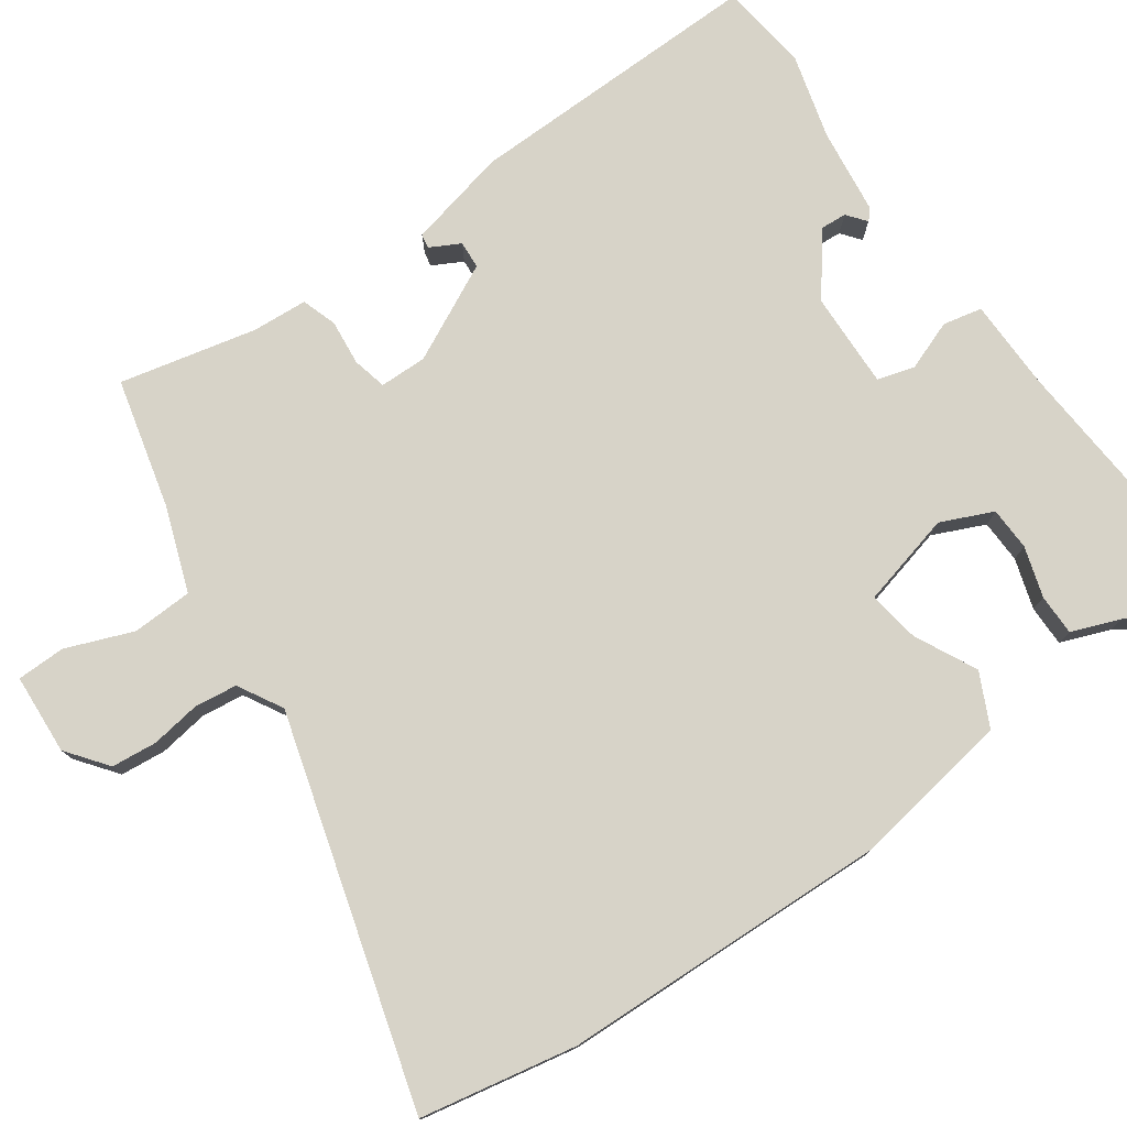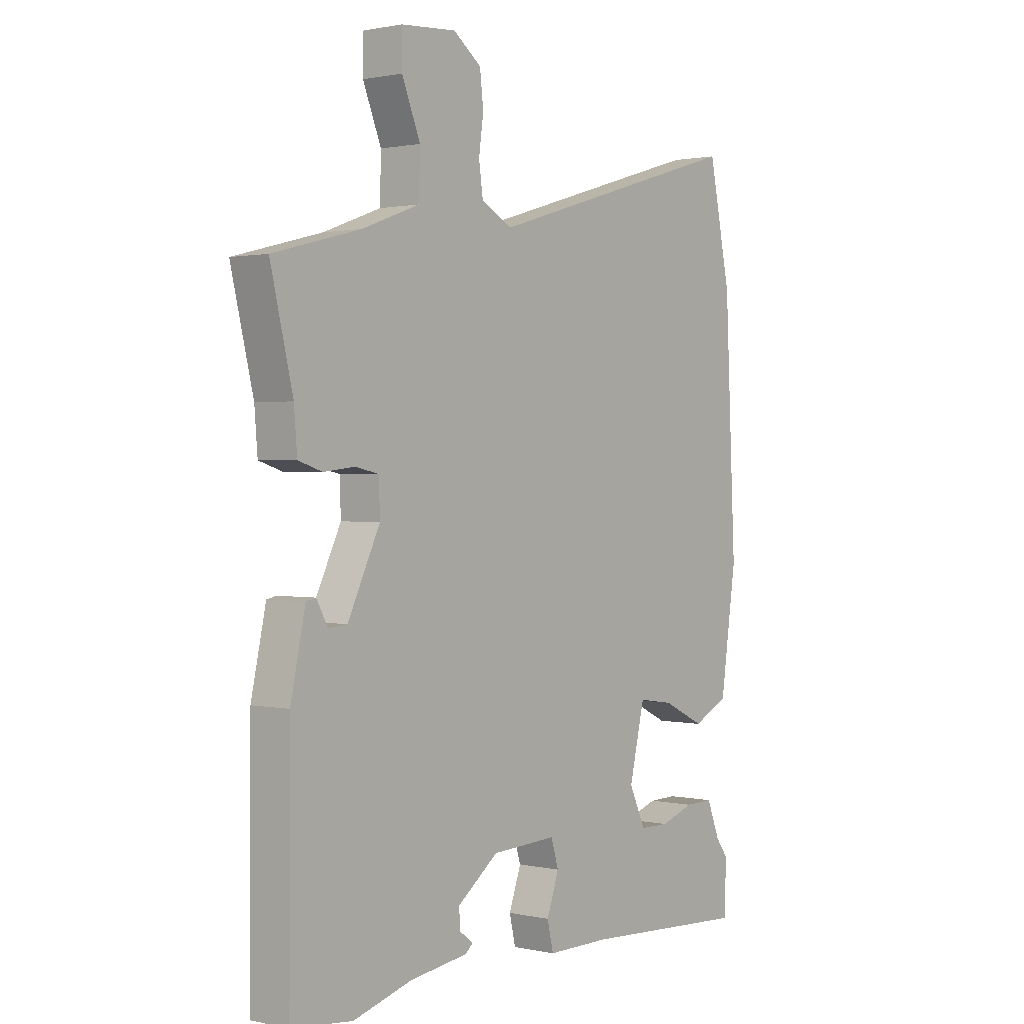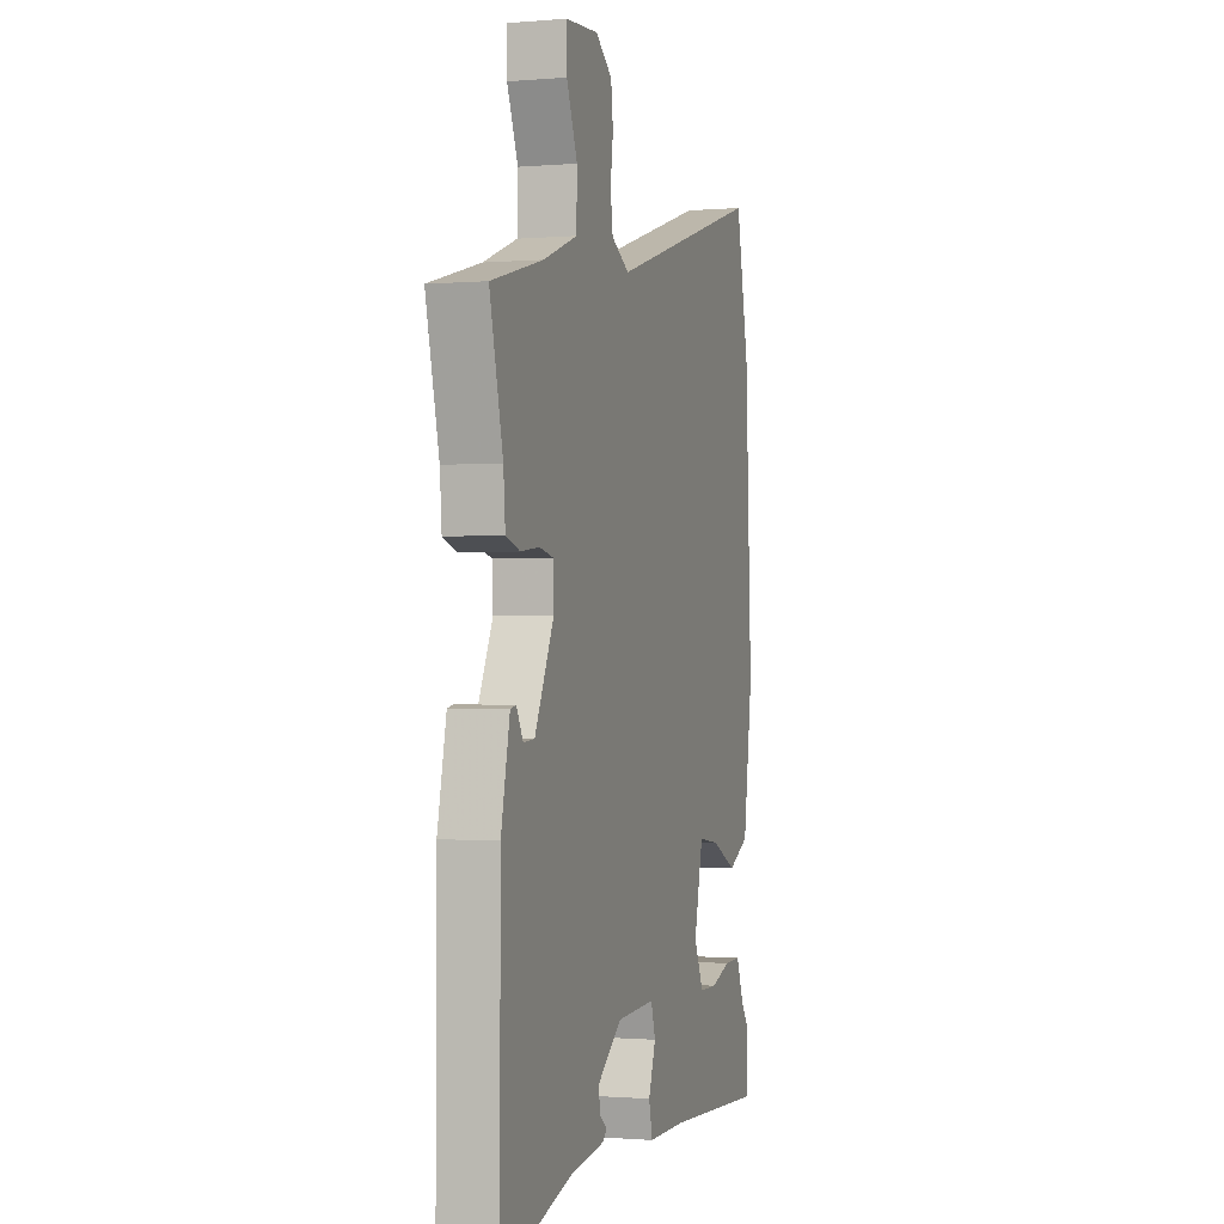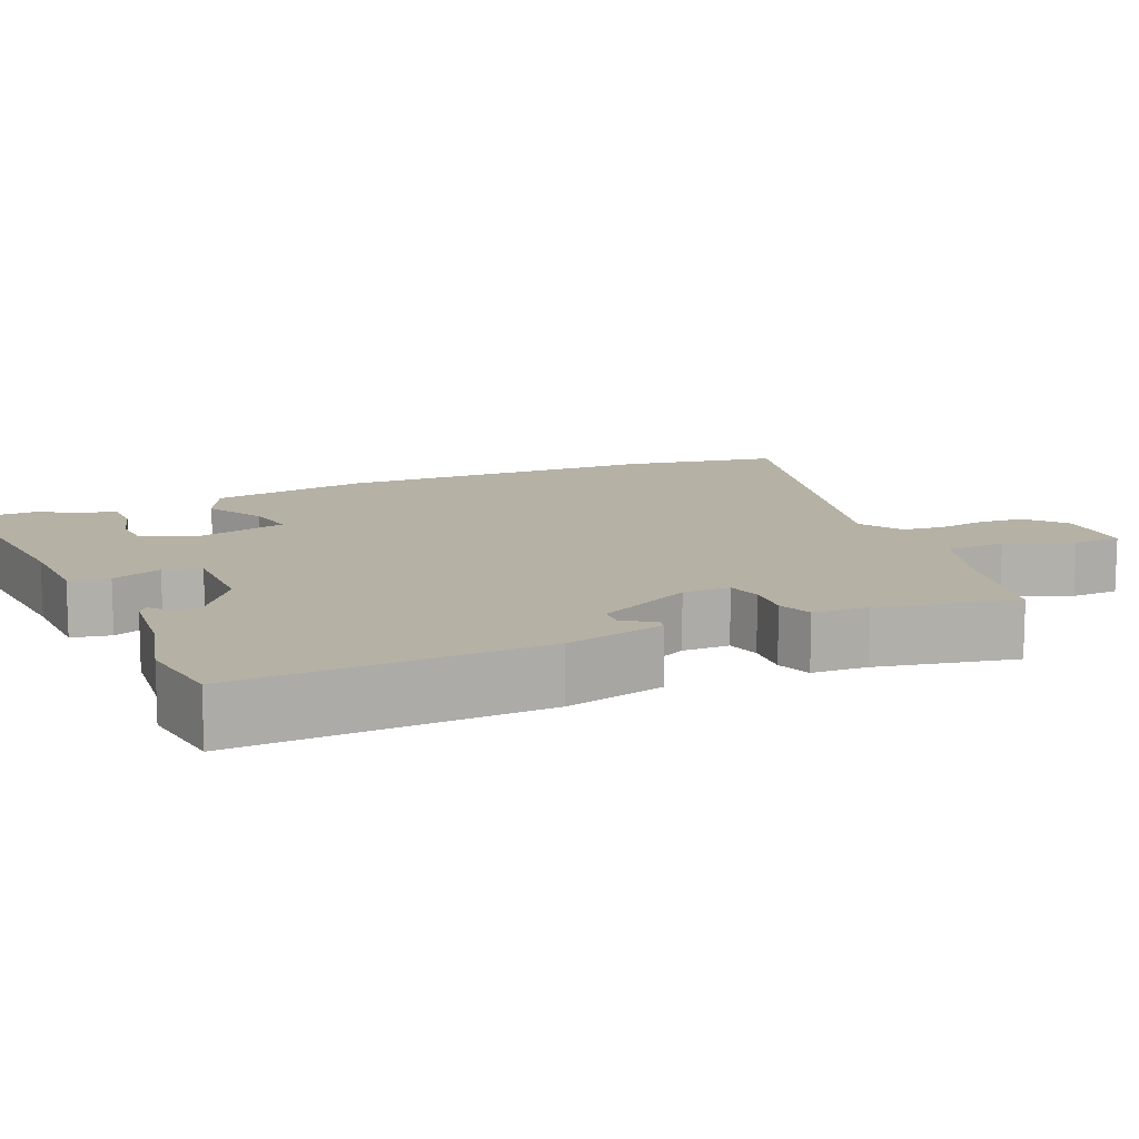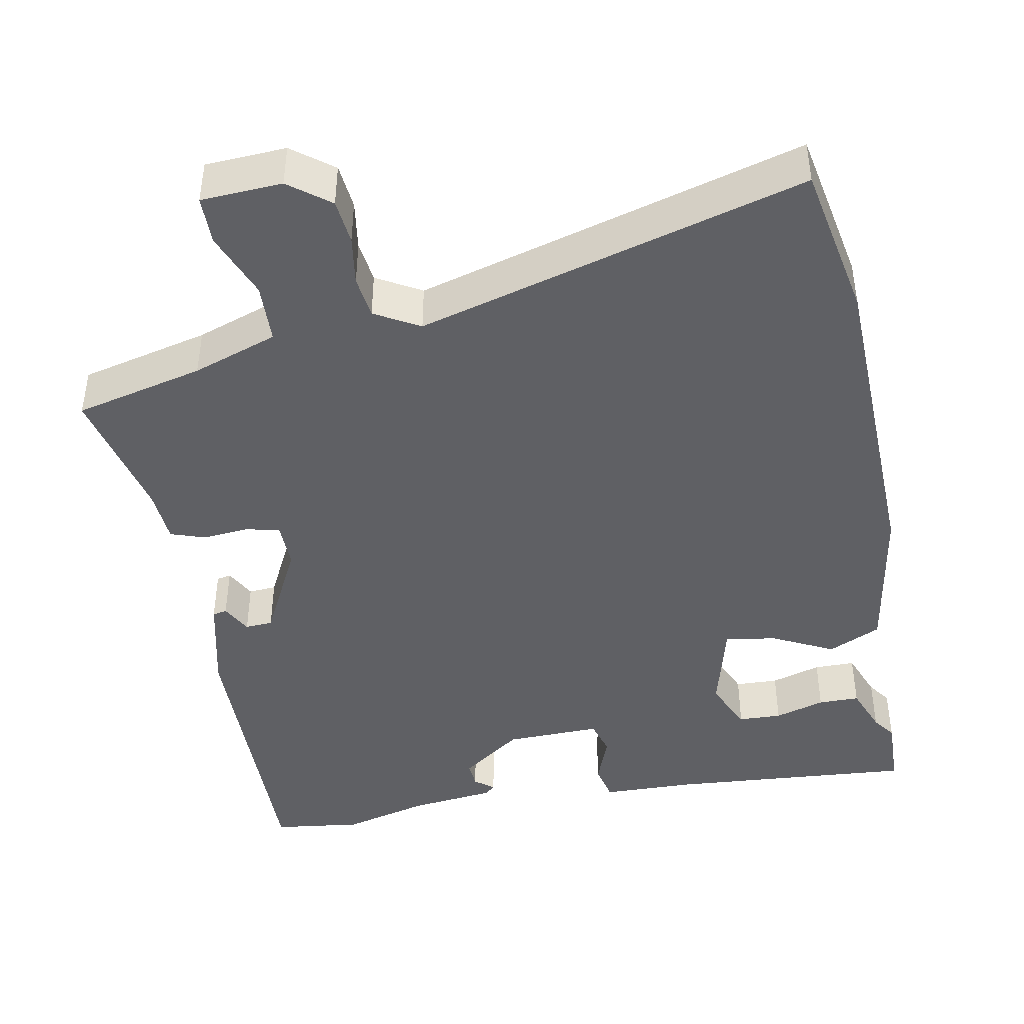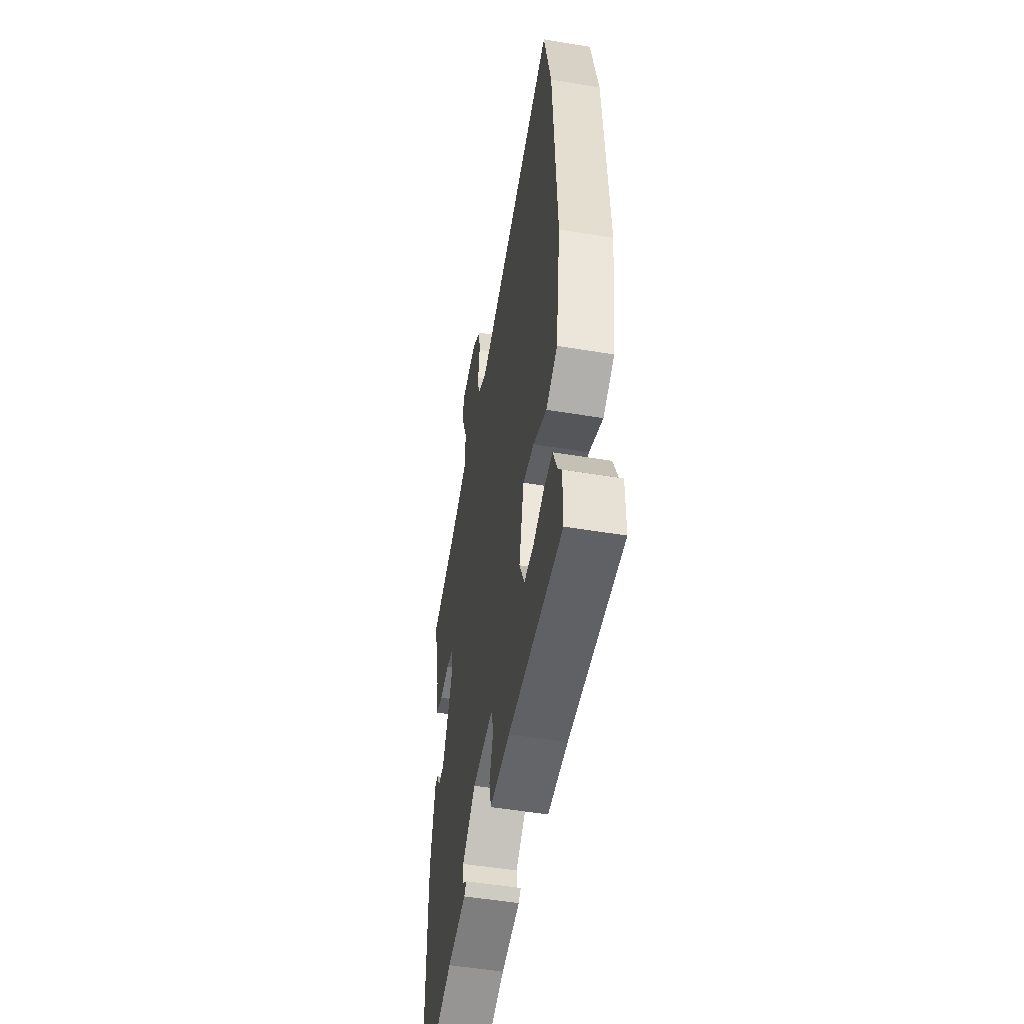
<metadata>
{"format":"obj","ext":"obj","renderer":"f3d","projection":"perspective","resolution":1024,"background":"white","views":[{"elev":77.0,"azim":54.0,"up":"+Y"},{"elev":1.1,"azim":-51.5,"up":"+Z"},{"elev":-0.7,"azim":-72.6,"up":"+Z"},{"elev":11.9,"azim":-115.5,"up":"+Y"},{"elev":-43.3,"azim":9.7,"up":"+Y"},{"elev":-51.5,"azim":79.8,"up":"+Z"}]}
</metadata>
<code>
v 0.501 0.07 -0.416
v 0.5 0.07 -0.515
v 0.168 0.07 -0.496
v 0.045 0.07 -0.496
v 0.033 0.07 -0.444
v 0.057 0.07 -0.376
v 0.042 0.07 -0.327
v -0.086 0.07 -0.333
v -0.167 0.07 -0.395
v -0.164 0.07 -0.431
v -0.138 0.07 -0.451
v -0.152 0.07 -0.464
v -0.267 0.07 -0.48
v -0.382 0.07 -0.513
v -0.501 0.07 -0.5
v -0.499 0.07 -0.096
v -0.47 0.07 0.038
v -0.451 0.07 0.042
v -0.429 0.07 0.002
v -0.392 0.07 0.005
v -0.329 0.07 0.136
v -0.331 0.07 0.199
v -0.377 0.07 0.209
v -0.438 0.07 0.202
v -0.485 0.07 0.217
v -0.491 0.07 0.291
v -0.535 0.07 0.473
v -0.363 0.07 0.518
v -0.25 0.07 0.56
v -0.248 0.07 0.641
v -0.284 0.07 0.73
v -0.284 0.07 0.795
v -0.176 0.07 0.803
v -0.121 0.07 0.762
v -0.114 0.07 0.701
v -0.123 0.07 0.635
v -0.115 0.07 0.578
v -0.055 0.07 0.545
v 0.459 0.07 0.7
v 0.502 0.07 0.492
v 0.523 0.07 0.054
v 0.492 0.07 -0.161
v 0.422 0.07 -0.196
v 0.339 0.07 -0.156
v 0.27 0.07 -0.146
v 0.24 0.07 -0.273
v 0.272 0.07 -0.342
v 0.33 0.07 -0.343
v 0.397 0.07 -0.321
v 0.452 0.07 -0.32
v 0.478 0.07 -0.385
v 0.501 0 -0.416
v 0.5 0 -0.515
v 0.168 0 -0.496
v 0.045 0 -0.496
v 0.033 0 -0.444
v 0.057 0 -0.376
v 0.042 0 -0.327
v -0.086 0 -0.333
v -0.167 0 -0.395
v -0.164 0 -0.431
v -0.138 0 -0.451
v -0.152 0 -0.464
v -0.267 0 -0.48
v -0.382 0 -0.513
v -0.501 0 -0.5
v -0.499 0 -0.096
v -0.47 0 0.038
v -0.451 0 0.042
v -0.429 0 0.002
v -0.392 0 0.005
v -0.329 0 0.136
v -0.331 0 0.199
v -0.377 0 0.209
v -0.438 0 0.202
v -0.485 0 0.217
v -0.491 0 0.291
v -0.535 0 0.473
v -0.363 0 0.518
v -0.25 0 0.56
v -0.248 0 0.641
v -0.284 0 0.73
v -0.284 0 0.795
v -0.176 0 0.803
v -0.121 0 0.762
v -0.114 0 0.701
v -0.123 0 0.635
v -0.115 0 0.578
v -0.055 0 0.545
v 0.459 0 0.7
v 0.502 0 0.492
v 0.523 0 0.054
v 0.492 0 -0.161
v 0.422 0 -0.196
v 0.339 0 -0.156
v 0.27 0 -0.146
v 0.24 0 -0.273
v 0.272 0 -0.342
v 0.33 0 -0.343
v 0.397 0 -0.321
v 0.452 0 -0.32
v 0.478 0 -0.385
f 48 49 50 51
f 47 48 51 1
f 41 42 43 44
f 41 44 45
f 38 39 40 41
f 37 38 41 45
f 33 34 35 36
f 33 36 37
f 30 31 32 33
f 29 30 33 37
f 28 29 37 45
f 26 27 28 45
f 23 24 25 26
f 22 23 26
f 16 17 18 19
f 16 19 20
f 13 14 15 16
f 13 16 20
f 10 11 12 13
f 9 10 13 20
f 8 9 20 21
f 3 4 5 6
f 3 6 7
f 47 1 2 3
f 46 47 3 7
f 22 26 45
f 21 22 45 46
f 7 8 21 46
f 102 101 100 99
f 52 102 99 98
f 95 94 93 92
f 96 95 92
f 92 91 90 89
f 96 92 89 88
f 87 86 85 84
f 88 87 84
f 84 83 82 81
f 88 84 81 80
f 96 88 80 79
f 96 79 78 77
f 77 76 75 74
f 77 74 73
f 70 69 68 67
f 71 70 67
f 67 66 65 64
f 71 67 64
f 64 63 62 61
f 71 64 61 60
f 72 71 60 59
f 57 56 55 54
f 58 57 54
f 54 53 52 98
f 58 54 98 97
f 96 77 73
f 97 96 73 72
f 97 72 59 58
f 1 52 53 2
f 2 53 54 3
f 3 54 55 4
f 4 55 56 5
f 5 56 57 6
f 6 57 58 7
f 7 58 59 8
f 8 59 60 9
f 9 60 61 10
f 10 61 62 11
f 11 62 63 12
f 12 63 64 13
f 13 64 65 14
f 14 65 66 15
f 15 66 67 16
f 16 67 68 17
f 17 68 69 18
f 18 69 70 19
f 19 70 71 20
f 20 71 72 21
f 21 72 73 22
f 22 73 74 23
f 23 74 75 24
f 24 75 76 25
f 25 76 77 26
f 26 77 78 27
f 27 78 79 28
f 28 79 80 29
f 29 80 81 30
f 30 81 82 31
f 31 82 83 32
f 32 83 84 33
f 33 84 85 34
f 34 85 86 35
f 35 86 87 36
f 36 87 88 37
f 37 88 89 38
f 38 89 90 39
f 39 90 91 40
f 40 91 92 41
f 41 92 93 42
f 42 93 94 43
f 43 94 95 44
f 44 95 96 45
f 45 96 97 46
f 46 97 98 47
f 47 98 99 48
f 48 99 100 49
f 49 100 101 50
f 50 101 102 51
f 51 102 52 1

</code>
